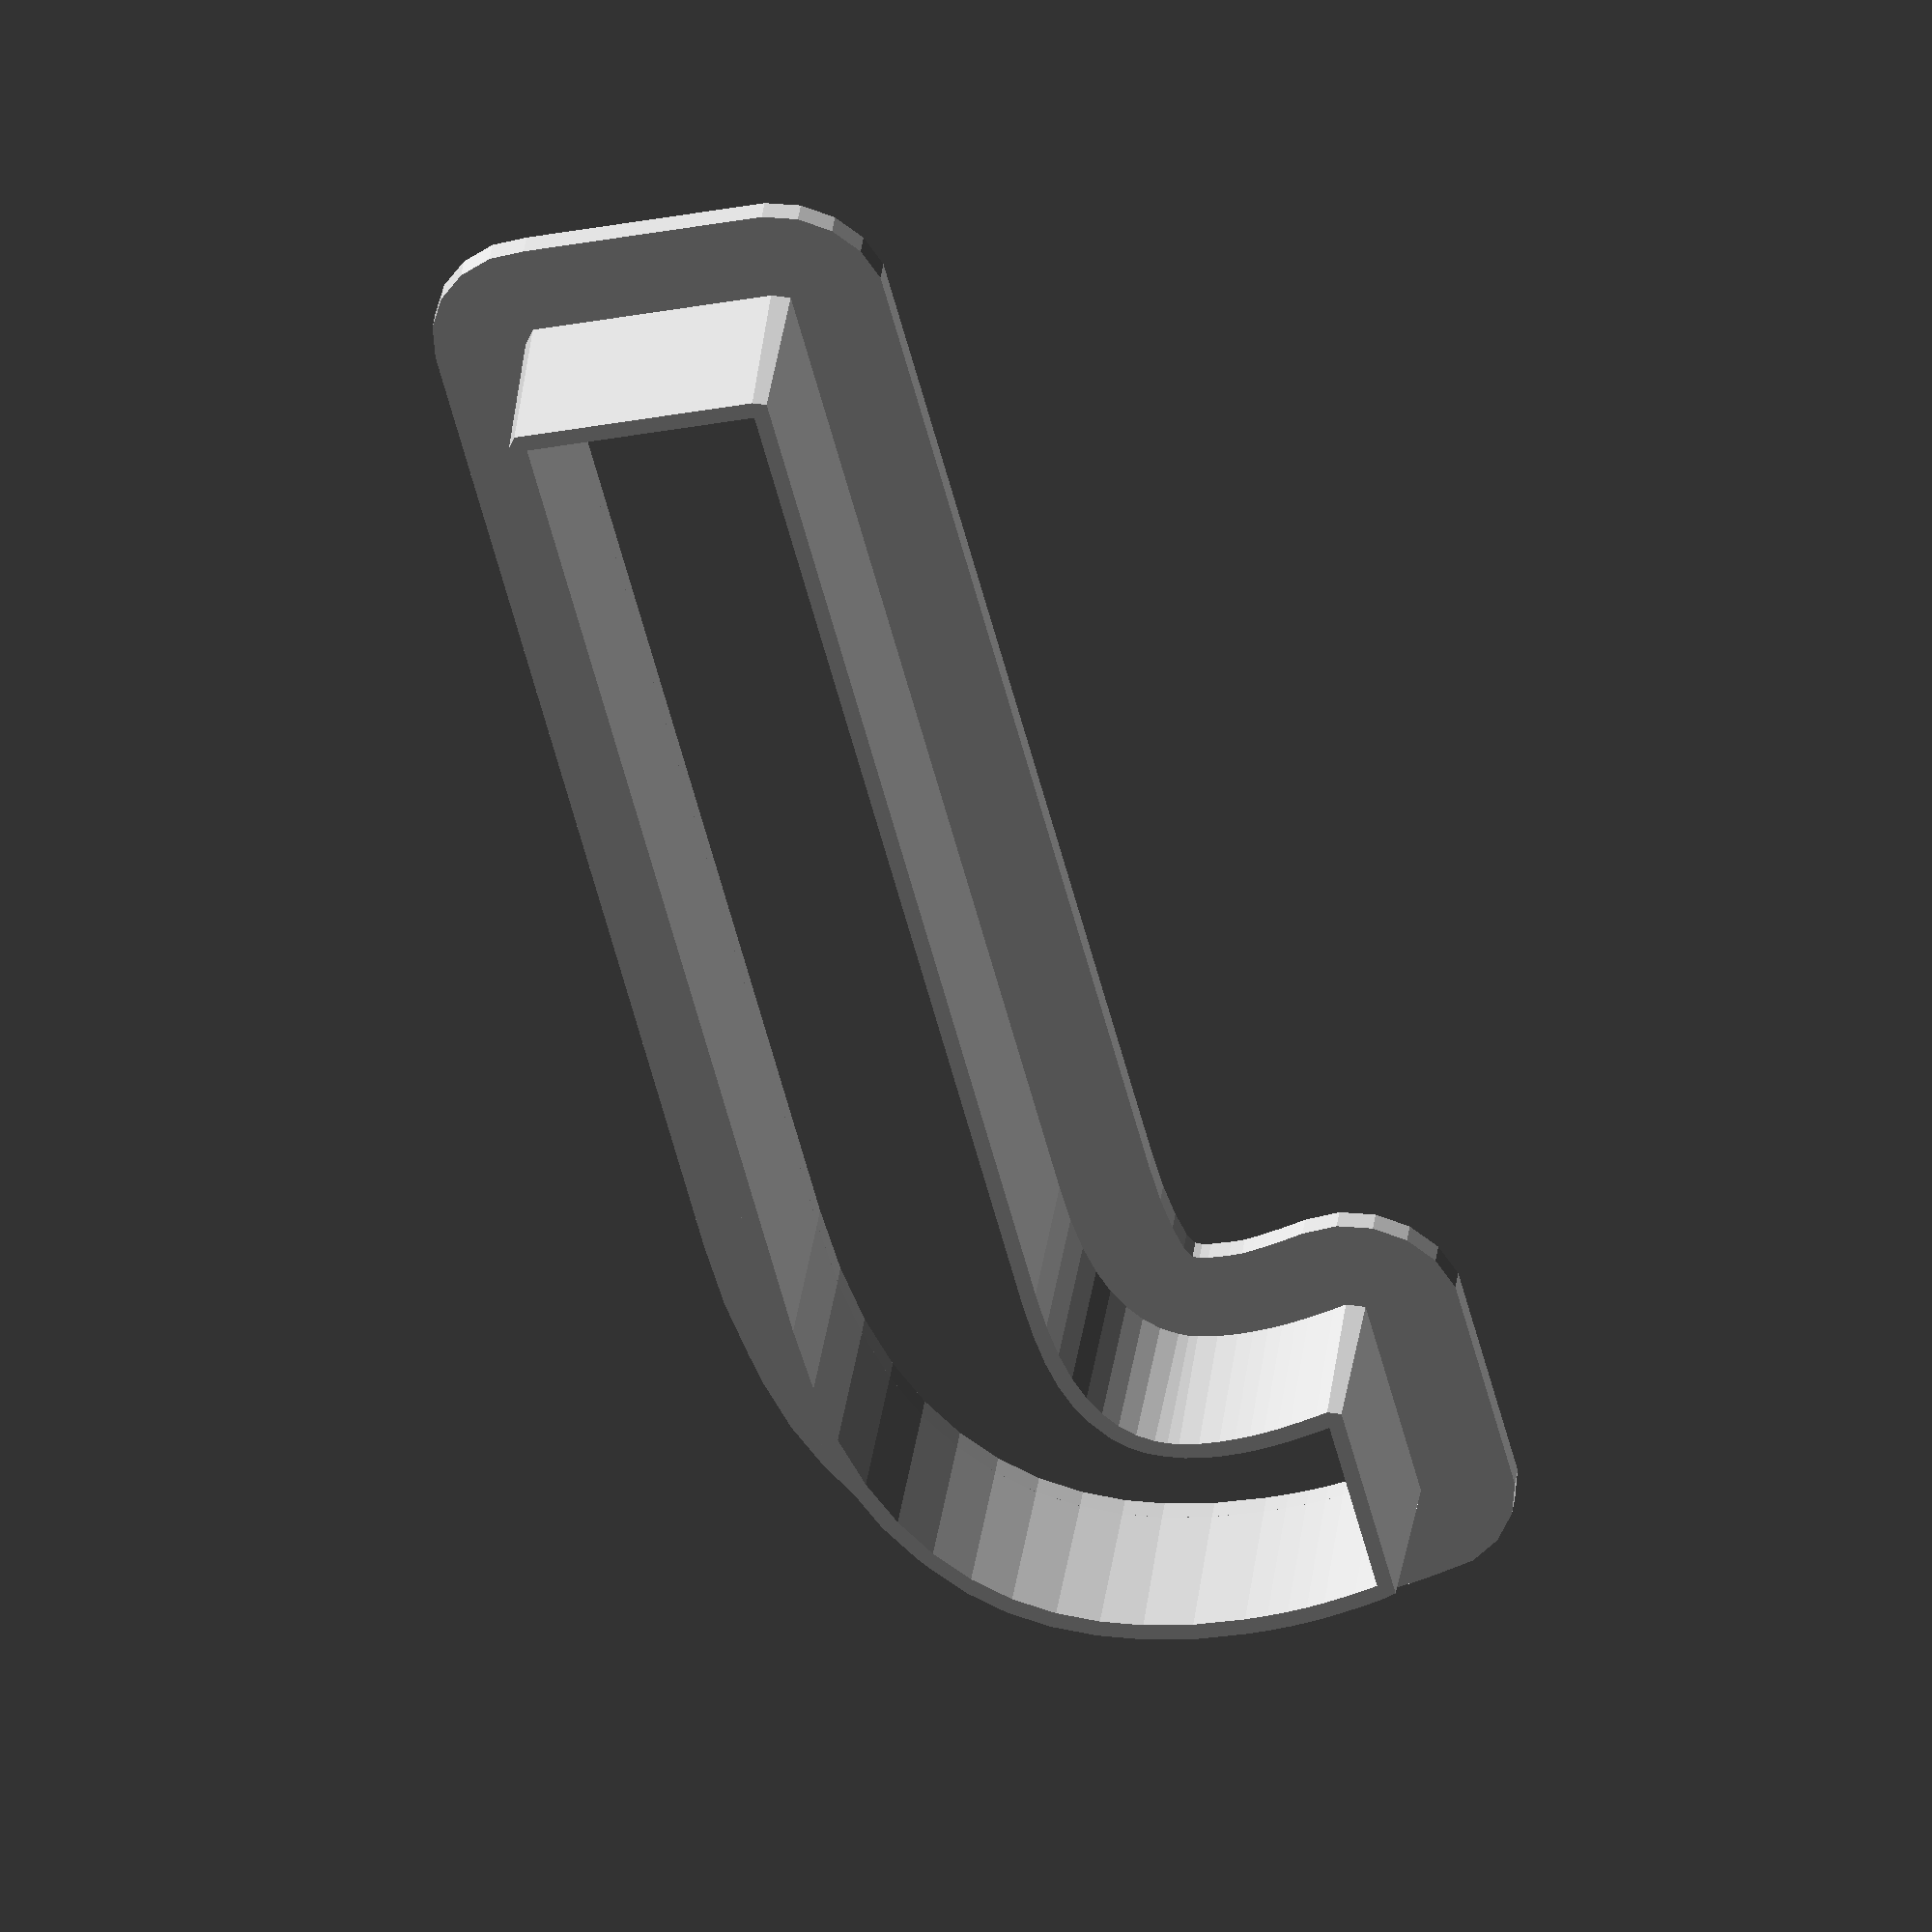
<openscad>
/**
 * Original script from http://www.thingiverse.com/thing:28882
 */

// Text for the cutter.
cutter_text = "J";

// Height of the cutter in mm.
cutter_size = 64;

// Font to use for the cutter, in the style "<Font Name>:style=<Font Style>". See http://en.wikibooks.org/wiki/OpenSCAD_User_Manual/Text#Using_fonts
cutter_font = "Arial Black:style=Bold";

// Thickness of the cutter in mm.
cutter_thickness = 1.75;

// Height of the flange in mm.
flange_height = 2;

// Height of the cutter in mm, in addition to the flange height.
cutter_height = 10;

// Width of the flange in mm.
flange_width = 6;

cutterMinimum = 1;

mirror([1, 0, 0]) {
    minkowski() {
            outline();
            cylinder(r1 = cutter_thickness / 3, r2 = cutterMinimum / 3, h = cutter_height);
    };
    
    flange();
};

module flange() {
	difference() {
		minkowski() {
			baseShape(h=flange_height / 3);
			cylinder(r = flange_width, h = flange_height / 3);
		};

		translate([0, 0, -0.01]) baseShape(h=flange_height * 1.1);
	};
}

module outline() {
	difference() {
		minkowski() {
			baseShape(h=flange_height / 3);
			cylinder(r = cutterMinimum / 3, h=flange_height / 3);
		}

		translate([0, 0, -0.01]) baseShape(h=flange_height * 1.1);
	};
};

module baseShape(h) {
	linear_extrude(height=h) text(text=cutter_text, size=cutter_size, font=cutter_font);
}

</openscad>
<views>
elev=325.2 azim=345.7 roll=6.6 proj=o view=wireframe
</views>
